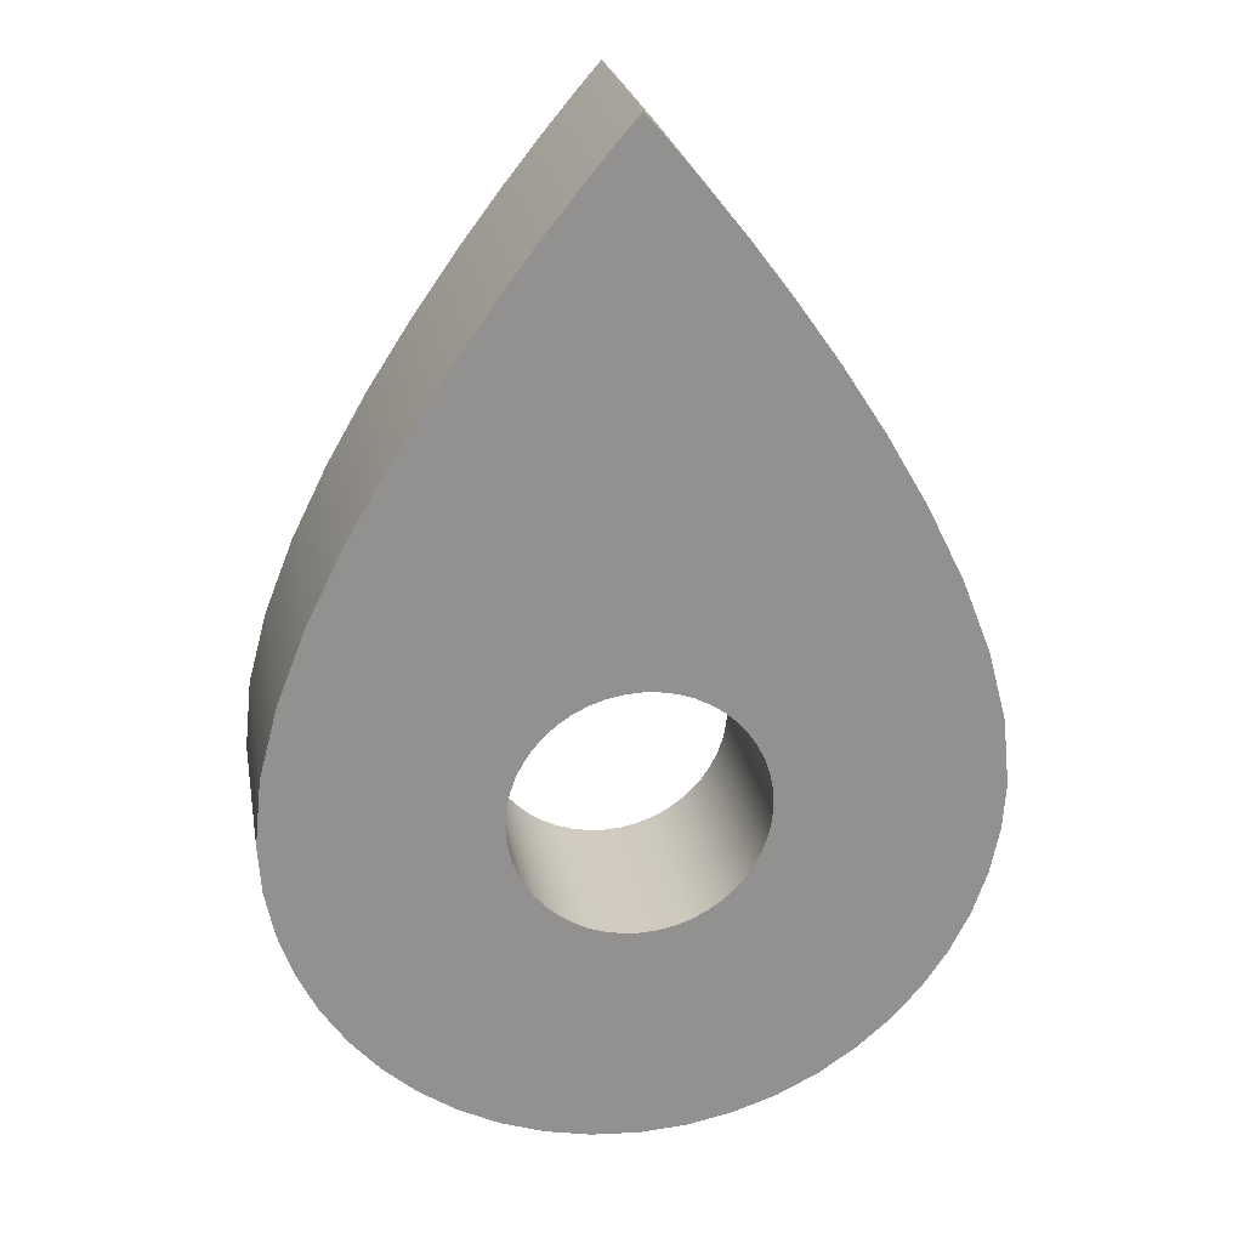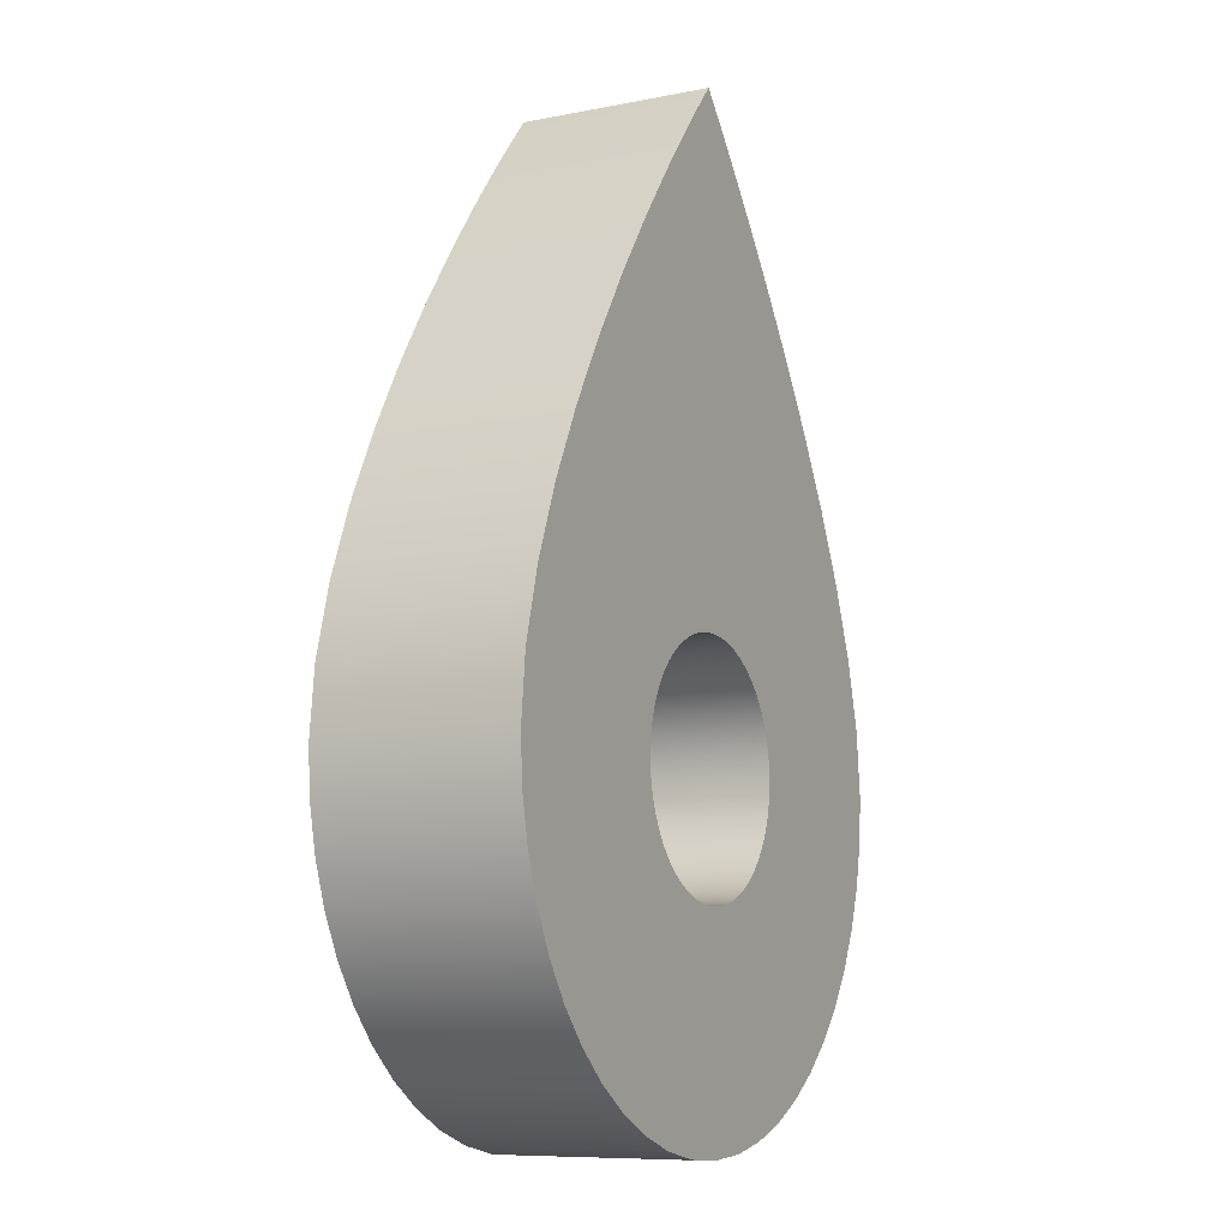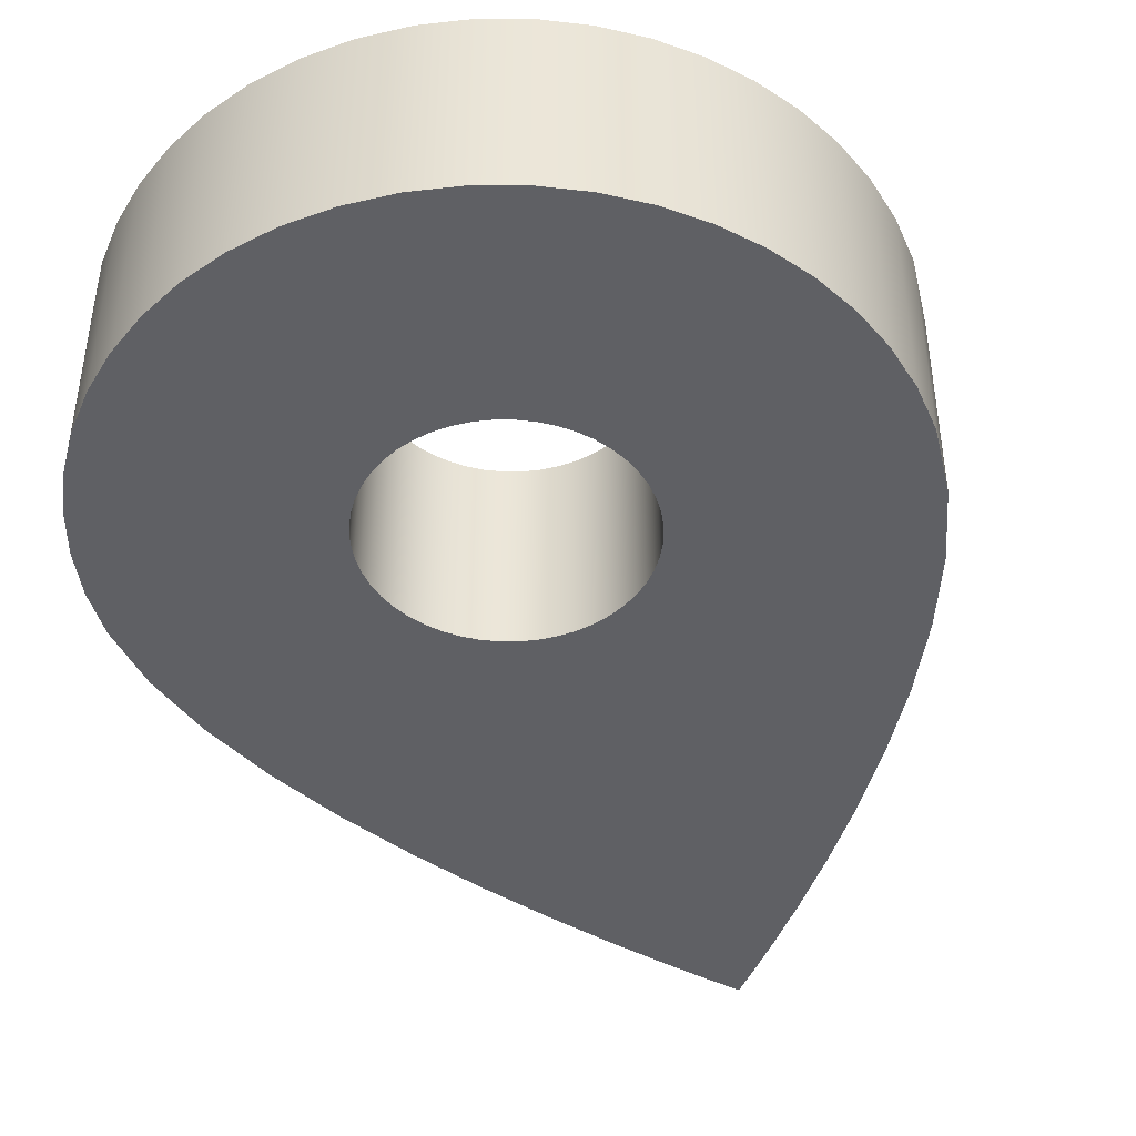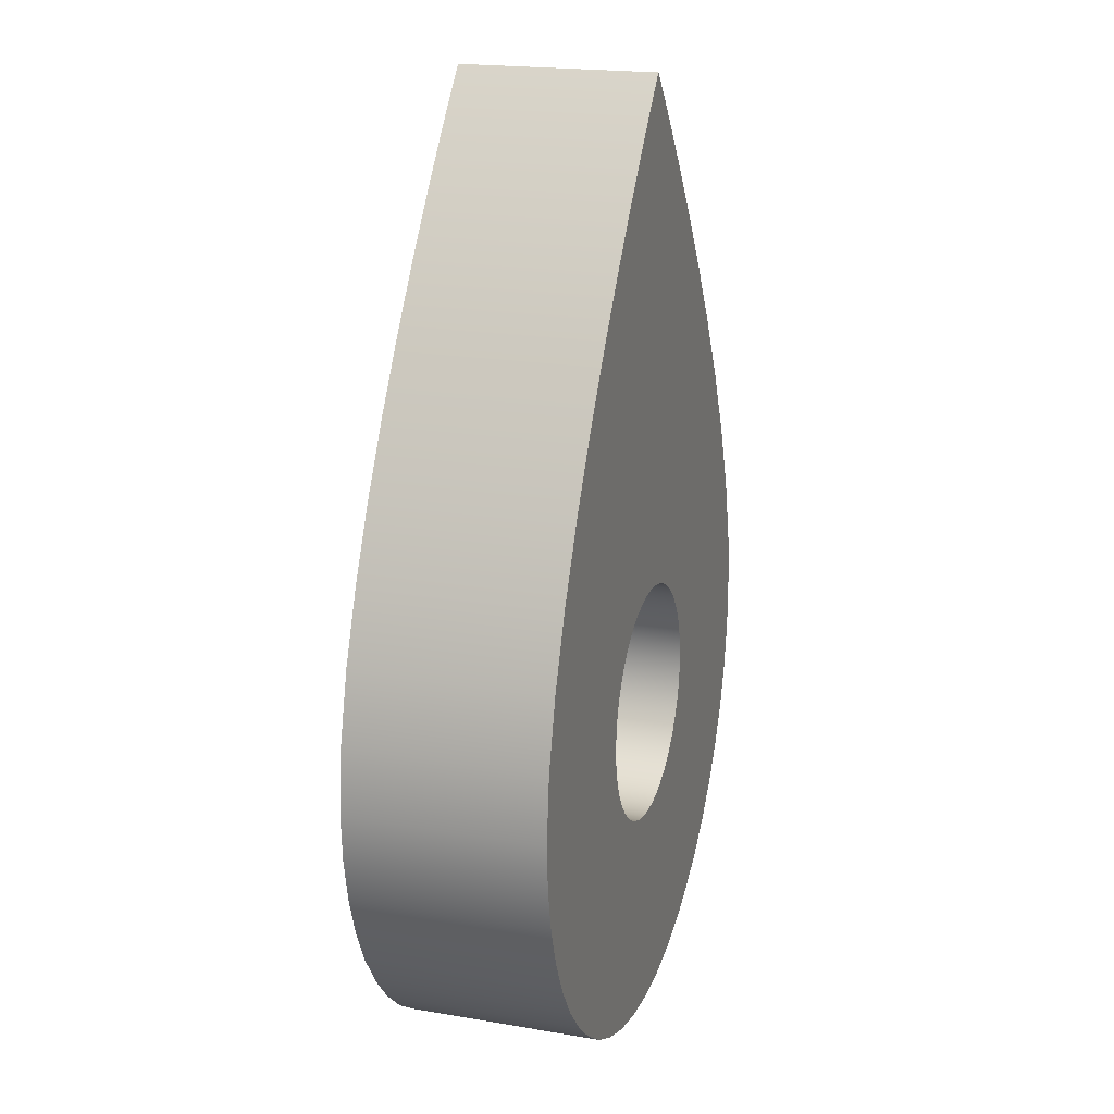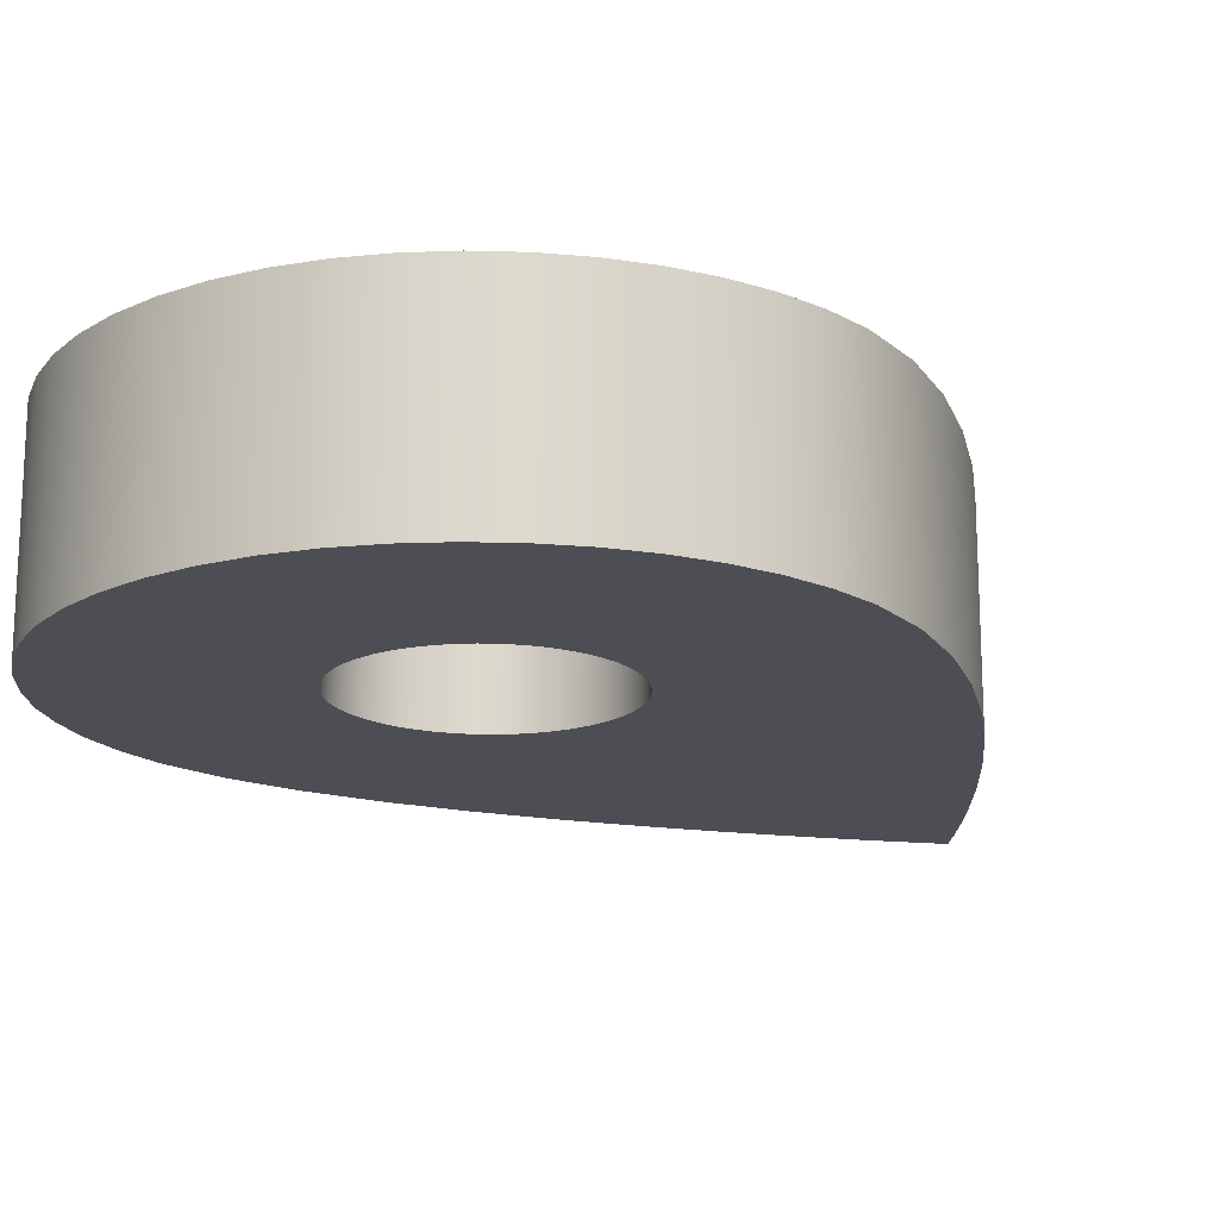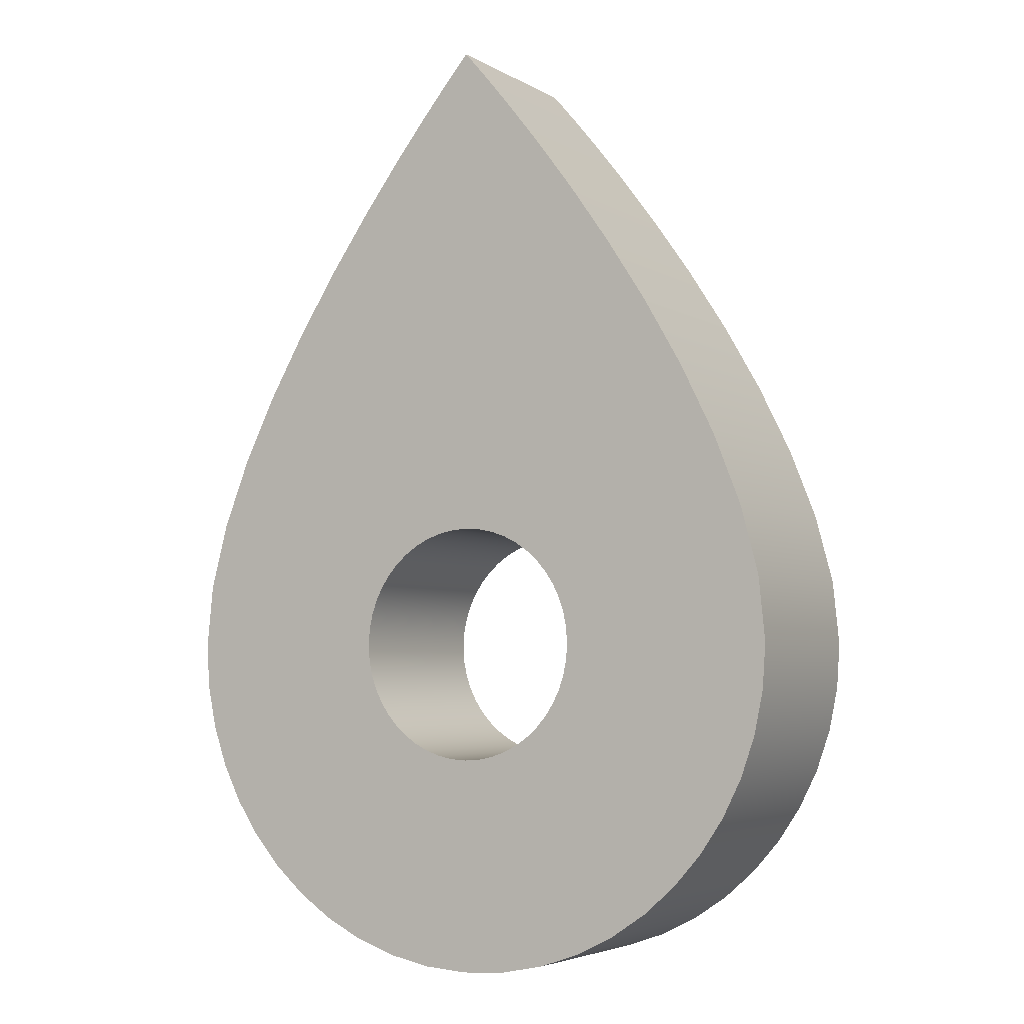
<metadata>
{"format":"obj","ext":"obj","renderer":"f3d","projection":"perspective","resolution":1024,"background":"white","views":[{"elev":24.2,"azim":170.0,"up":"+Z"},{"elev":-9.0,"azim":117.9,"up":"+Z"},{"elev":-44.2,"azim":-161.0,"up":"+Y"},{"elev":19.5,"azim":107.6,"up":"+Z"},{"elev":-17.4,"azim":-141.8,"up":"+Y"},{"elev":-4.4,"azim":29.9,"up":"+Z"}]}
</metadata>
<code>
o Curve_Curve.004
v 0 -0.09022 -0.8891
v -0.04231 -0.09022 -0.8863
v -0.08288 -0.09022 -0.878
v -0.1213 -0.09022 -0.8647
v -0.1573 -0.09022 -0.8466
v -0.1904 -0.09022 -0.8243
v -0.2204 -0.09022 -0.798
v -0.2467 -0.09022 -0.7681
v -0.269 -0.09022 -0.7349
v -0.2871 -0.09022 -0.699
v -0.3004 -0.09022 -0.6605
v -0.3087 -0.09022 -0.62
v -0.3115 -0.09022 -0.5777
v -0.3054 -0.09022 -0.5172
v -0.2885 -0.09022 -0.4537
v -0.2629 -0.09022 -0.3887
v -0.2308 -0.09022 -0.3239
v -0.1944 -0.09022 -0.2607
v -0.1558 -0.09022 -0.2008
v -0.1172 -0.09022 -0.1458
v -0.08077 -0.09022 -0.09726
v -0.04868 -0.09022 -0.05674
v -0.02308 -0.09022 -0.02583
v -0.00613 -0.09022 -0.006126
v 0 -0.09022 0.000795
v 0.00613 -0.09022 -0.006126
v 0.02308 -0.09022 -0.02583
v 0.04868 -0.09022 -0.05674
v 0.08077 -0.09022 -0.09726
v 0.1172 -0.09022 -0.1458
v 0.1558 -0.09022 -0.2008
v 0.1944 -0.09022 -0.2607
v 0.2308 -0.09022 -0.3239
v 0.2629 -0.09022 -0.3887
v 0.2885 -0.09022 -0.4537
v 0.3054 -0.09022 -0.5172
v 0.3115 -0.09022 -0.5777
v 0.3087 -0.09022 -0.62
v 0.3004 -0.09022 -0.6605
v 0.2871 -0.09022 -0.699
v 0.269 -0.09022 -0.7349
v 0.2467 -0.09022 -0.7681
v 0.2204 -0.09022 -0.798
v 0.1905 -0.09022 -0.8243
v 0.1573 -0.09022 -0.8466
v 0.1213 -0.09022 -0.8647
v 0.08288 -0.09022 -0.878
v 0.04231 -0.09022 -0.8863
v 0 -0.09022 -0.4664
v -0.01509 -0.09022 -0.4674
v -0.02957 -0.09022 -0.4704
v -0.0433 -0.09022 -0.4752
v -0.05614 -0.09022 -0.4816
v -0.06798 -0.09022 -0.4896
v -0.07866 -0.09022 -0.499
v -0.08807 -0.09022 -0.5097
v -0.09607 -0.09022 -0.5215
v -0.1025 -0.09022 -0.5344
v -0.1073 -0.09022 -0.5481
v -0.1102 -0.09022 -0.5626
v -0.1113 -0.09022 -0.5777
v -0.1102 -0.09022 -0.5927
v -0.1073 -0.09022 -0.6072
v -0.1025 -0.09022 -0.6209
v -0.09607 -0.09022 -0.6338
v -0.08807 -0.09022 -0.6456
v -0.07866 -0.09022 -0.6563
v -0.06798 -0.09022 -0.6657
v -0.05614 -0.09022 -0.6737
v -0.0433 -0.09022 -0.6802
v -0.02957 -0.09022 -0.6849
v -0.01509 -0.09022 -0.6879
v 0 -0.09022 -0.6889
v 0.01509 -0.09022 -0.6879
v 0.02957 -0.09022 -0.6849
v 0.0433 -0.09022 -0.6802
v 0.05614 -0.09022 -0.6737
v 0.06798 -0.09022 -0.6657
v 0.07866 -0.09022 -0.6563
v 0.08807 -0.09022 -0.6456
v 0.09607 -0.09022 -0.6338
v 0.1025 -0.09022 -0.6209
v 0.1073 -0.09022 -0.6072
v 0.1102 -0.09022 -0.5927
v 0.1113 -0.09022 -0.5777
v 0.1102 -0.09022 -0.5626
v 0.1073 -0.09022 -0.5481
v 0.1025 -0.09022 -0.5344
v 0.09607 -0.09022 -0.5215
v 0.08807 -0.09022 -0.5097
v 0.07866 -0.09022 -0.499
v 0.06798 -0.09022 -0.4896
v 0.05614 -0.09022 -0.4816
v 0.0433 -0.09022 -0.4752
v 0.02957 -0.09022 -0.4704
v 0.01509 -0.09022 -0.4674
v 0 0.09022 -0.8891
v -0.04231 0.09022 -0.8863
v 0.04231 0.09022 -0.8863
v -0.08288 0.09022 -0.878
v 0.08288 0.09022 -0.878
v -0.1213 0.09022 -0.8647
v 0.1213 0.09022 -0.8647
v -0.1573 0.09022 -0.8466
v 0.1573 0.09022 -0.8466
v -0.1904 0.09022 -0.8243
v 0.1905 0.09022 -0.8243
v -0.2204 0.09022 -0.798
v 0.2204 0.09022 -0.798
v -0.2467 0.09022 -0.7681
v 0.2467 0.09022 -0.7681
v -0.269 0.09022 -0.7349
v 0.269 0.09022 -0.7349
v -0.2871 0.09022 -0.699
v 0.2871 0.09022 -0.699
v -0.3004 0.09022 -0.6605
v -0.01509 0.09022 -0.6879
v 0 0.09022 -0.6889
v 0.01509 0.09022 -0.6879
v 0.3004 0.09022 -0.6605
v 0.02957 0.09022 -0.6849
v -0.02957 0.09022 -0.6849
v 0.0433 0.09022 -0.6802
v -0.0433 0.09022 -0.6802
v 0.05614 0.09022 -0.6737
v -0.05614 0.09022 -0.6737
v 0.06798 0.09022 -0.6657
v -0.06798 0.09022 -0.6657
v 0.07866 0.09022 -0.6563
v -0.07866 0.09022 -0.6563
v -0.3087 0.09022 -0.62
v 0.3087 0.09022 -0.62
v 0.08807 0.09022 -0.6456
v -0.08807 0.09022 -0.6456
v 0.09607 0.09022 -0.6338
v -0.09607 0.09022 -0.6338
v 0.1025 0.09022 -0.6209
v -0.1025 0.09022 -0.6209
v 0.1073 0.09022 -0.6072
v -0.1073 0.09022 -0.6072
v -0.3115 0.09022 -0.5777
v 0.3115 0.09022 -0.5777
v 0.1102 0.09022 -0.5927
v -0.1102 0.09022 -0.5927
v 0.1113 0.09022 -0.5777
v -0.1113 0.09022 -0.5777
v -0.3054 0.09022 -0.5172
v -0.1102 0.09022 -0.5626
v 0.1102 0.09022 -0.5626
v 0.3054 0.09022 -0.5172
v -0.1073 0.09022 -0.5481
v 0.1073 0.09022 -0.5481
v -0.1025 0.09022 -0.5344
v 0.1025 0.09022 -0.5344
v -0.09607 0.09022 -0.5215
v 0.09607 0.09022 -0.5215
v -0.08807 0.09022 -0.5097
v 0.08807 0.09022 -0.5097
v -0.2885 0.09022 -0.4537
v 0.2885 0.09022 -0.4537
v -0.07866 0.09022 -0.499
v 0.07866 0.09022 -0.499
v -0.06798 0.09022 -0.4896
v 0.06798 0.09022 -0.4896
v -0.05614 0.09022 -0.4816
v 0.05614 0.09022 -0.4816
v -0.0433 0.09022 -0.4752
v 0.0433 0.09022 -0.4752
v -0.02957 0.09022 -0.4704
v 0.02957 0.09022 -0.4704
v -0.01509 0.09022 -0.4674
v 0.01509 0.09022 -0.4674
v 0 0.09022 -0.4664
v -0.2629 0.09022 -0.3887
v 0.2629 0.09022 -0.3887
v -0.2308 0.09022 -0.3239
v 0.2308 0.09022 -0.3239
v -0.1944 0.09022 -0.2607
v 0.1944 0.09022 -0.2607
v -0.1558 0.09022 -0.2008
v 0.1558 0.09022 -0.2008
v -0.1172 0.09022 -0.1458
v 0.1172 0.09022 -0.1458
v -0.08077 0.09022 -0.09726
v 0.08077 0.09022 -0.09726
v -0.04868 0.09022 -0.05674
v 0.04868 0.09022 -0.05674
v -0.02308 0.09022 -0.02583
v 0.02308 0.09022 -0.02583
v -0.00613 0.09022 -0.006126
v 0.00613 0.09022 -0.006126
v 0 0.09022 0.000795
f 2 1 48
f 3 2 48
f 3 48 47
f 4 3 47
f 4 47 46
f 5 4 46
f 5 46 45
f 6 5 45
f 6 45 44
f 7 6 44
f 7 44 43
f 8 7 43
f 8 43 42
f 9 8 42
f 9 42 41
f 10 9 41
f 10 41 40
f 11 10 72
f 72 10 73
f 73 10 40
f 73 40 74
f 74 40 39
f 75 74 39
f 11 72 71
f 76 75 39
f 11 71 70
f 77 76 39
f 11 70 69
f 78 77 39
f 11 69 68
f 79 78 39
f 11 68 67
f 12 11 67
f 79 39 38
f 80 79 38
f 12 67 66
f 81 80 38
f 12 66 65
f 82 81 38
f 12 65 64
f 83 82 38
f 12 64 63
f 13 12 63
f 83 38 37
f 84 83 37
f 13 63 62
f 85 84 37
f 13 62 61
f 14 13 61
f 14 61 60
f 86 85 37
f 86 37 36
f 14 60 59
f 87 86 36
f 14 59 58
f 88 87 36
f 14 58 57
f 89 88 36
f 14 57 56
f 90 89 36
f 15 14 56
f 90 36 35
f 15 56 55
f 91 90 35
f 15 55 54
f 92 91 35
f 15 54 53
f 93 92 35
f 15 53 52
f 94 93 35
f 15 52 51
f 95 94 35
f 15 51 50
f 96 95 35
f 15 50 49
f 49 96 35
f 15 49 35
f 16 15 35
f 16 35 34
f 17 16 34
f 17 34 33
f 18 17 33
f 18 33 32
f 19 18 32
f 19 32 31
f 20 19 31
f 20 31 30
f 21 20 30
f 21 30 29
f 22 21 29
f 22 29 28
f 23 22 28
f 23 28 27
f 24 23 27
f 24 27 26
f 25 24 26
f 98 99 97
f 100 99 98
f 100 101 99
f 102 101 100
f 102 103 101
f 104 103 102
f 104 105 103
f 106 105 104
f 106 107 105
f 108 107 106
f 108 109 107
f 110 109 108
f 110 111 109
f 112 111 110
f 112 113 111
f 114 113 112
f 114 115 113
f 116 117 114
f 117 118 114
f 118 115 114
f 118 119 115
f 119 120 115
f 121 120 119
f 116 122 117
f 123 120 121
f 116 124 122
f 125 120 123
f 116 126 124
f 127 120 125
f 116 128 126
f 129 120 127
f 116 130 128
f 131 130 116
f 129 132 120
f 133 132 129
f 131 134 130
f 135 132 133
f 131 136 134
f 137 132 135
f 131 138 136
f 139 132 137
f 131 140 138
f 141 140 131
f 139 142 132
f 143 142 139
f 141 144 140
f 145 142 143
f 141 146 144
f 147 146 141
f 147 148 146
f 149 142 145
f 149 150 142
f 147 151 148
f 152 150 149
f 147 153 151
f 154 150 152
f 147 155 153
f 156 150 154
f 147 157 155
f 158 150 156
f 159 157 147
f 158 160 150
f 159 161 157
f 162 160 158
f 159 163 161
f 164 160 162
f 159 165 163
f 166 160 164
f 159 167 165
f 168 160 166
f 159 169 167
f 170 160 168
f 159 171 169
f 172 160 170
f 159 173 171
f 173 160 172
f 159 160 173
f 174 160 159
f 174 175 160
f 176 175 174
f 176 177 175
f 178 177 176
f 178 179 177
f 180 179 178
f 180 181 179
f 182 181 180
f 182 183 181
f 184 183 182
f 184 185 183
f 186 185 184
f 186 187 185
f 188 187 186
f 188 189 187
f 190 189 188
f 190 191 189
f 192 191 190
f 27 28 187 189
f 48 1 97 99
f 86 87 152 149
f 82 83 139 137
f 23 24 190 188
f 53 54 163 165
f 2 3 100 98
f 69 70 124 126
f 33 34 175 177
f 41 42 111 113
f 92 93 166 164
f 77 78 127 125
f 17 18 178 176
f 9 10 114 112
f 58 59 151 153
f 63 64 138 140
f 26 27 189 191
f 47 48 99 101
f 87 88 154 152
f 12 13 141 131
f 24 25 192 190
f 52 53 165 167
f 3 4 102 100
f 25 26 191 192
f 68 69 126 128
f 32 33 177 179
f 40 41 113 115
f 93 94 168 166
f 78 79 129 127
f 18 19 180 178
f 10 11 116 114
f 57 58 153 155
f 37 38 132 142
f 46 47 101 103
f 88 89 156 154
f 83 84 143 139
f 51 52 167 169
f 4 5 104 102
f 67 68 128 130
f 31 32 179 181
f 72 73 118 117
f 94 95 170 168
f 11 12 131 116
f 19 20 182 180
f 56 57 155 157
f 62 63 140 144
f 45 46 103 105
f 89 90 158 156
f 84 85 145 143
f 73 74 119 118
f 50 51 169 171
f 5 6 106 104
f 38 39 120 132
f 30 31 181 183
f 95 96 172 170
f 14 15 159 147
f 79 80 133 129
f 20 21 184 182
f 61 62 144 146
f 39 40 115 120
f 44 45 105 107
f 13 14 147 141
f 74 75 121 119
f 49 50 171 173
f 6 7 108 106
f 35 36 150 160
f 66 67 130 134
f 29 30 183 185
f 96 49 173 172
f 80 81 135 133
f 21 22 186 184
f 55 56 157 161
f 60 61 146 148
f 71 72 117 122
f 43 44 107 109
f 90 91 162 158
f 85 86 149 145
f 75 76 123 121
f 15 16 174 159
f 7 8 110 108
f 65 66 134 136
f 28 29 185 187
f 81 82 137 135
f 22 23 188 186
f 54 55 161 163
f 36 37 142 150
f 70 71 122 124
f 34 35 160 175
f 42 43 109 111
f 91 92 164 162
f 1 2 98 97
f 76 77 125 123
f 16 17 176 174
f 8 9 112 110
f 59 60 148 151
f 64 65 136 138

</code>
